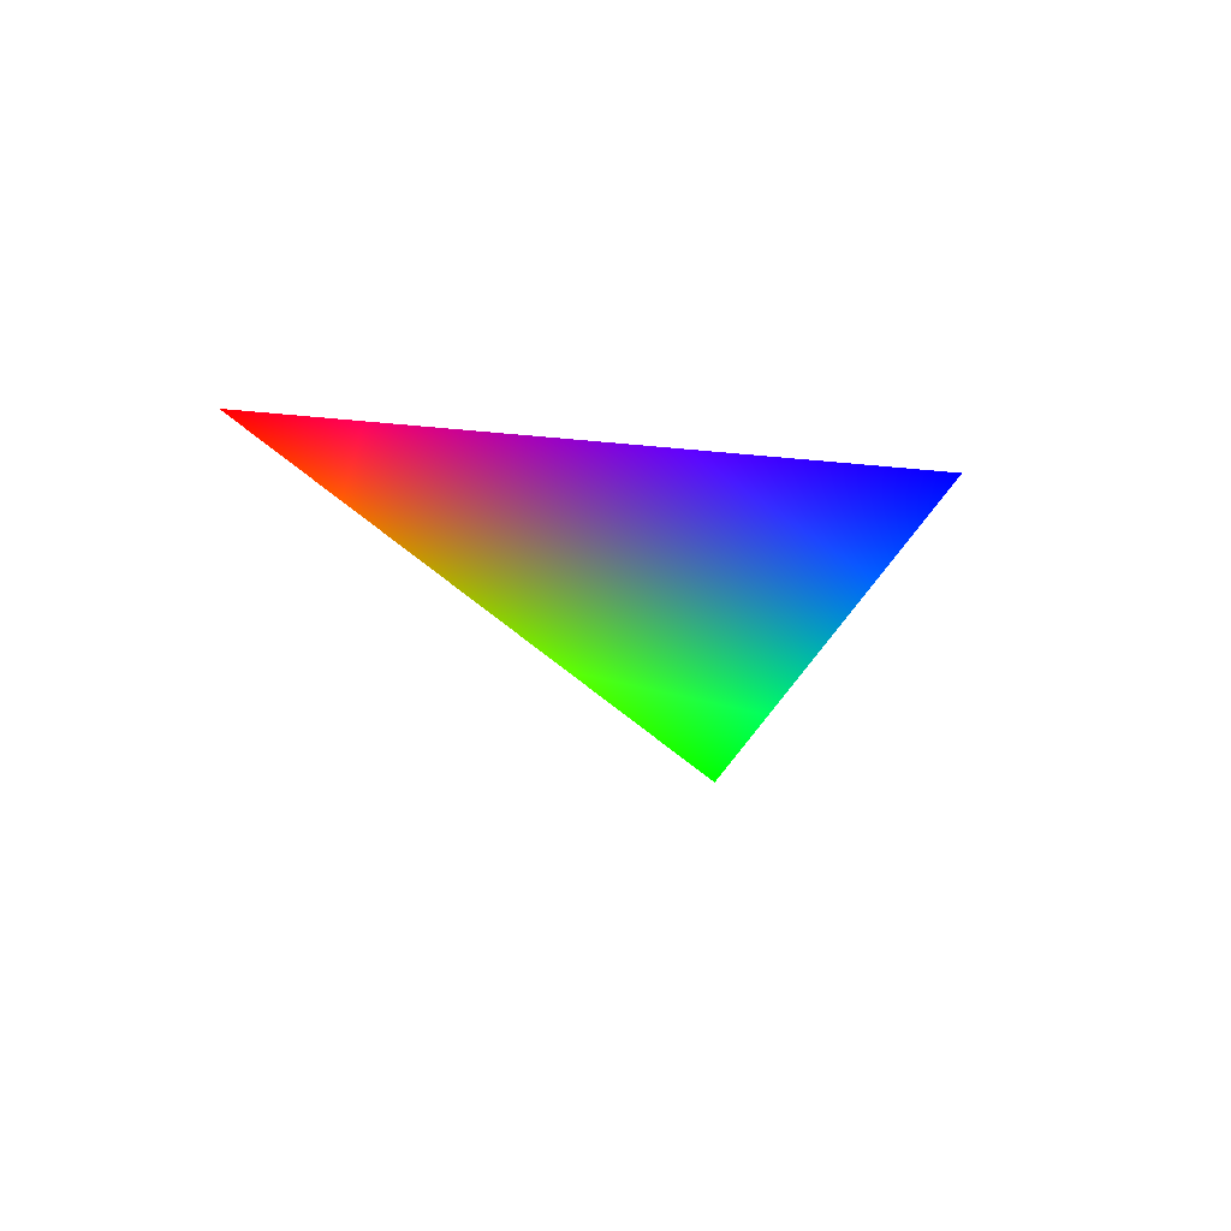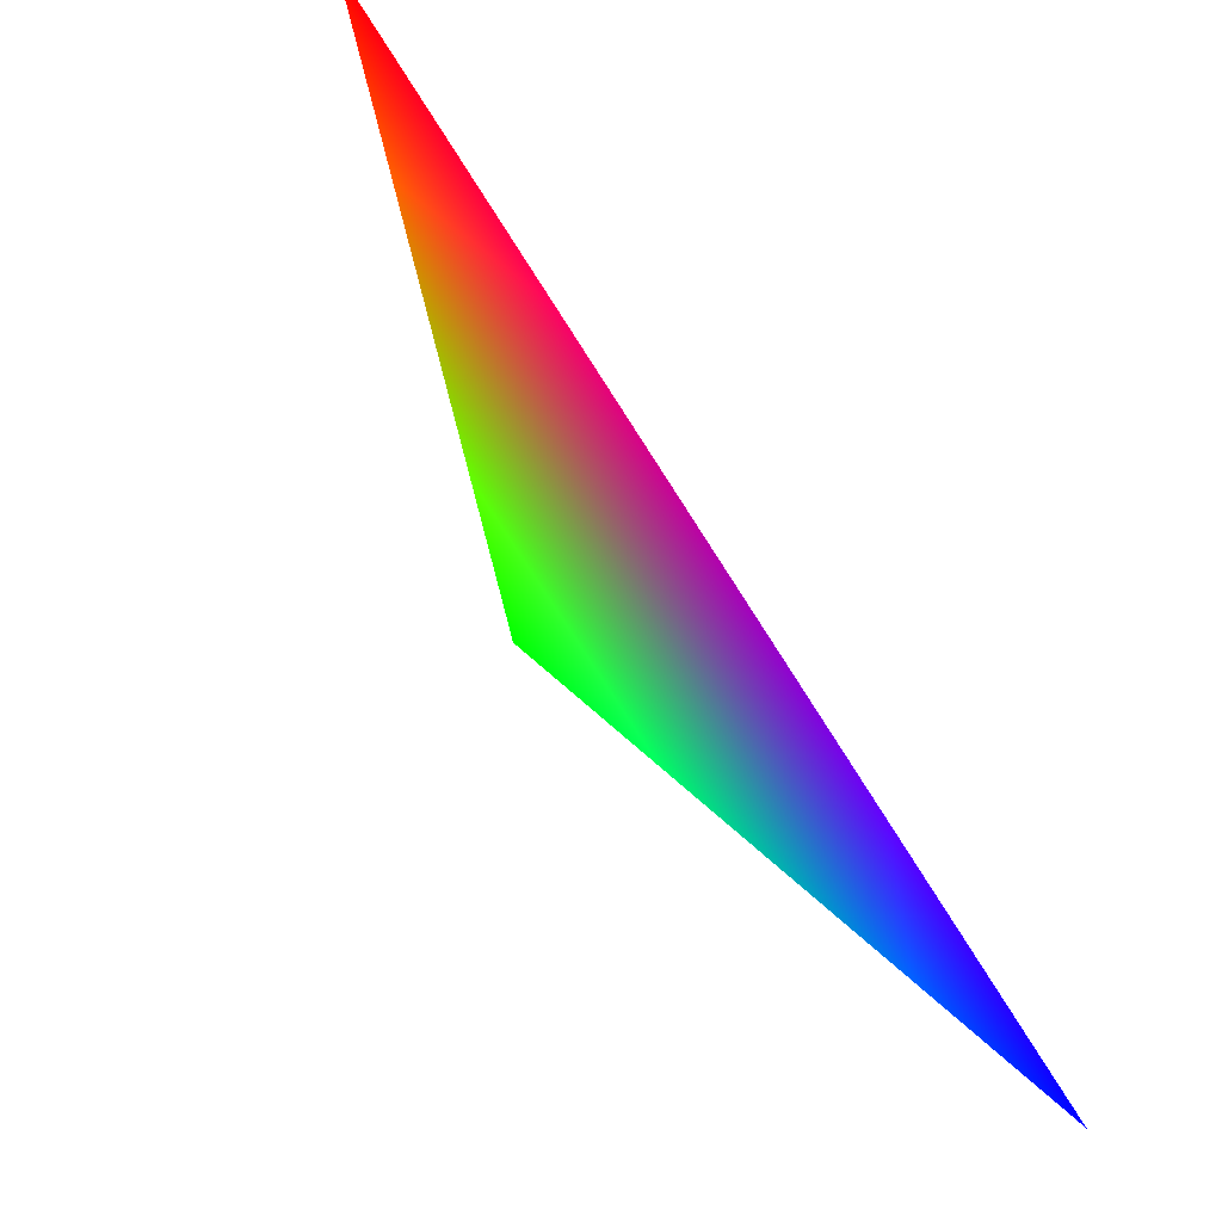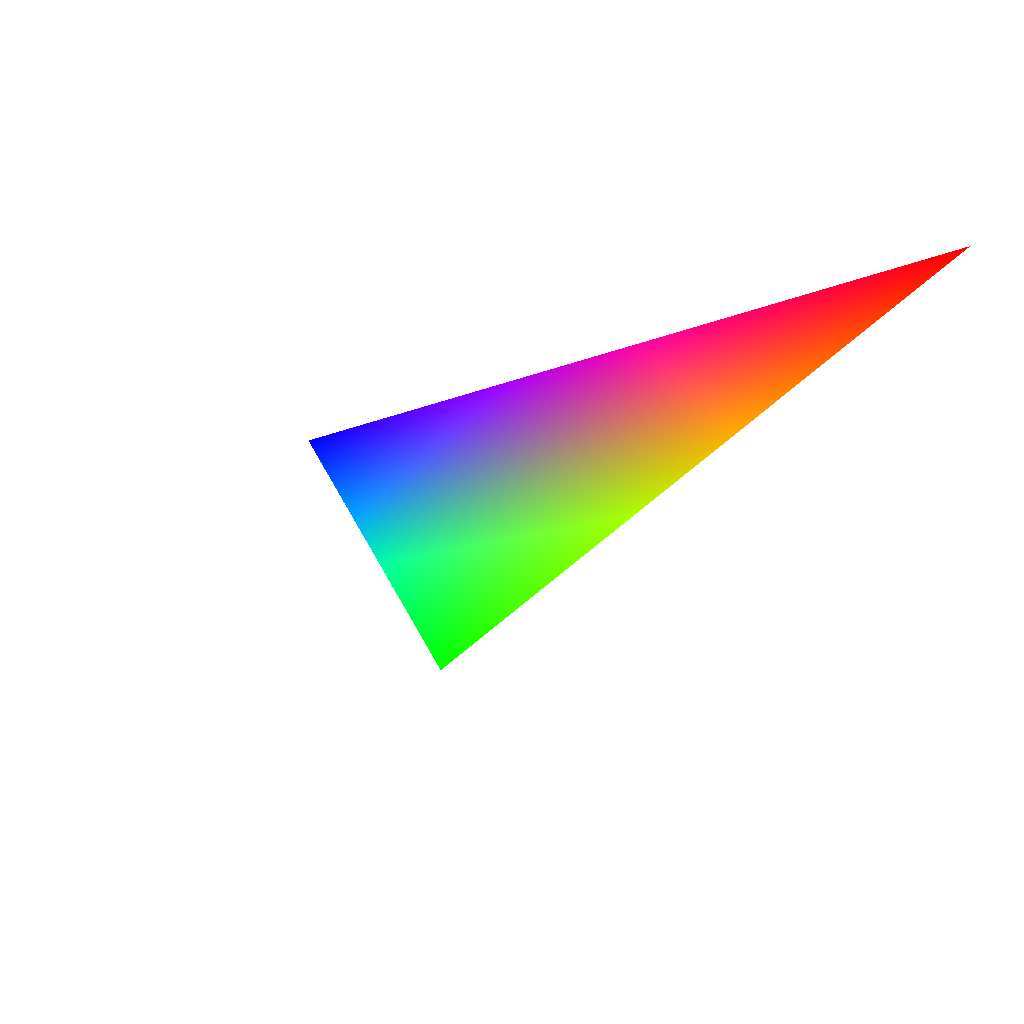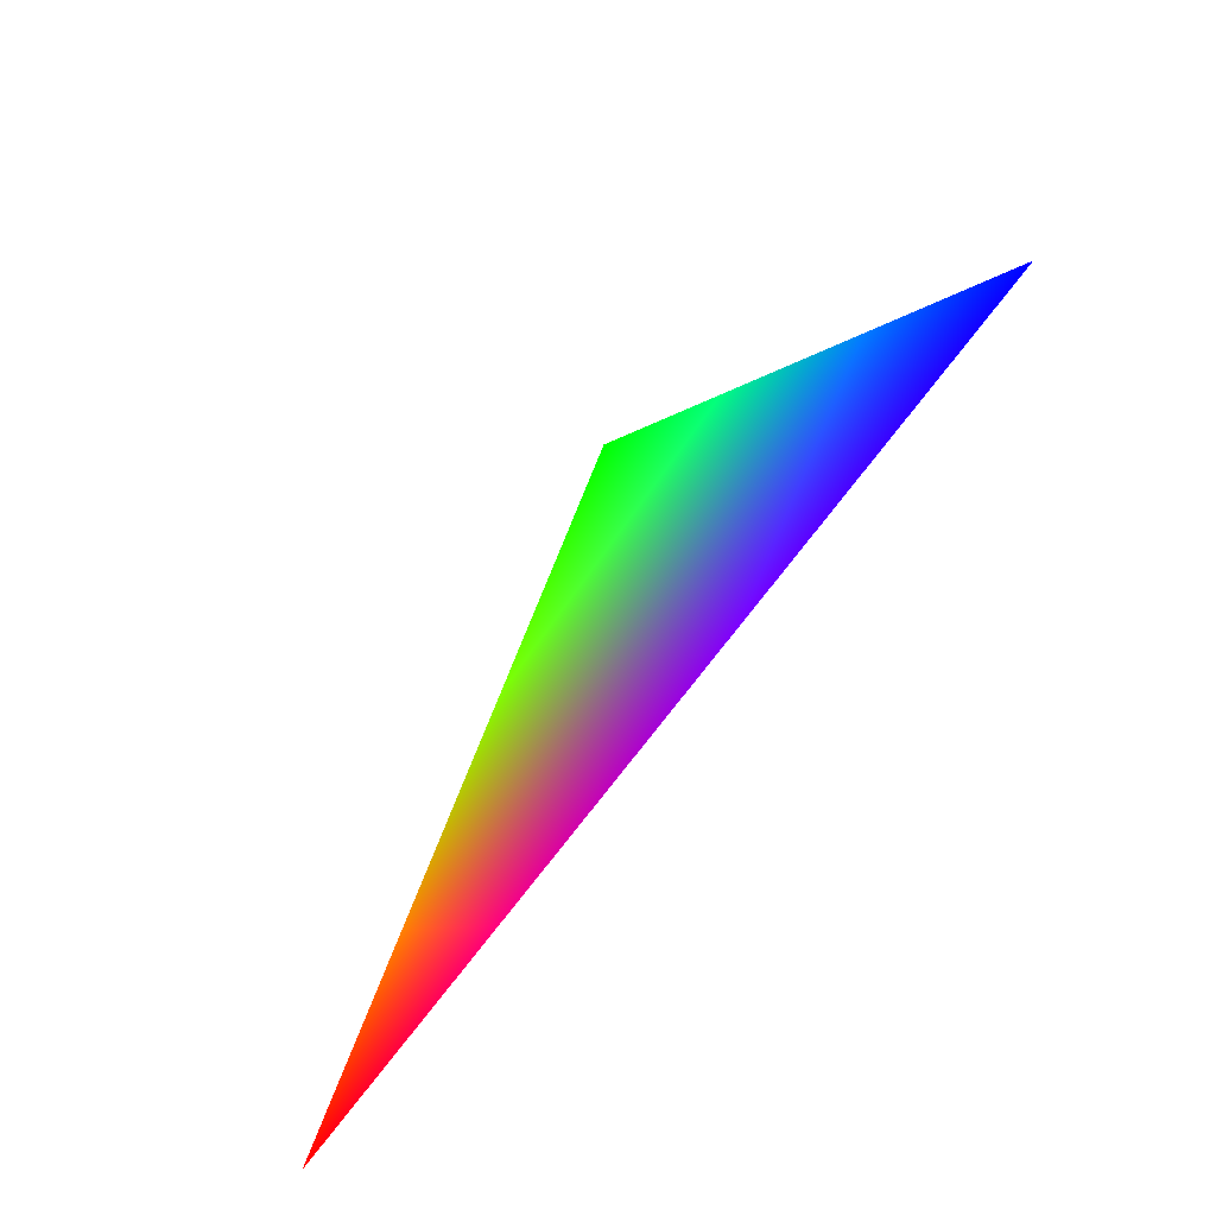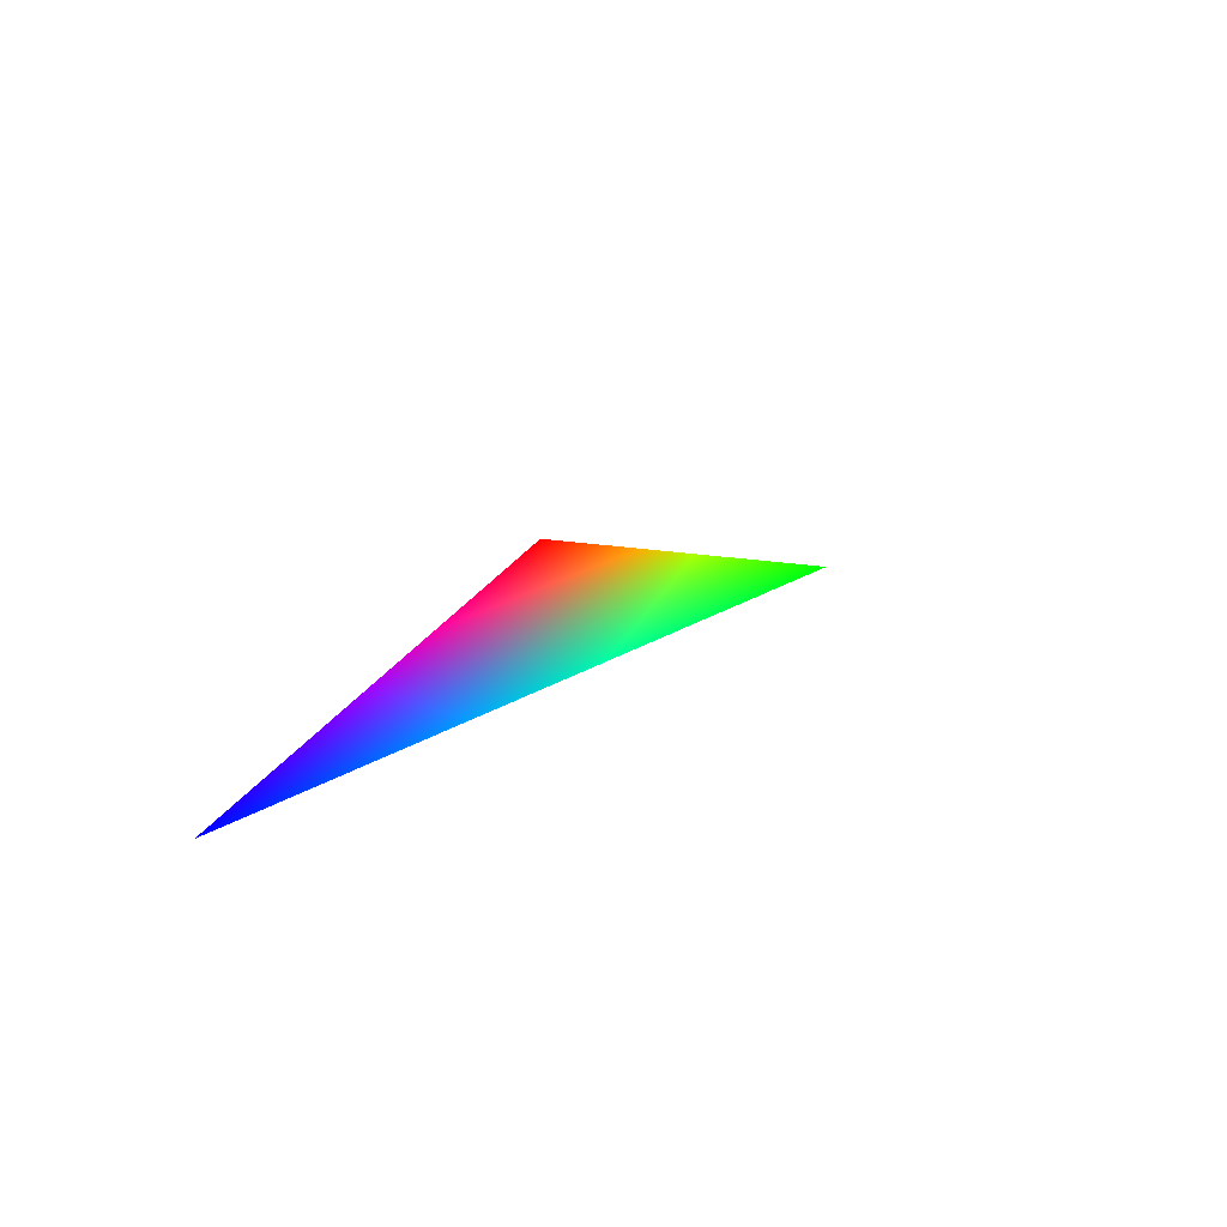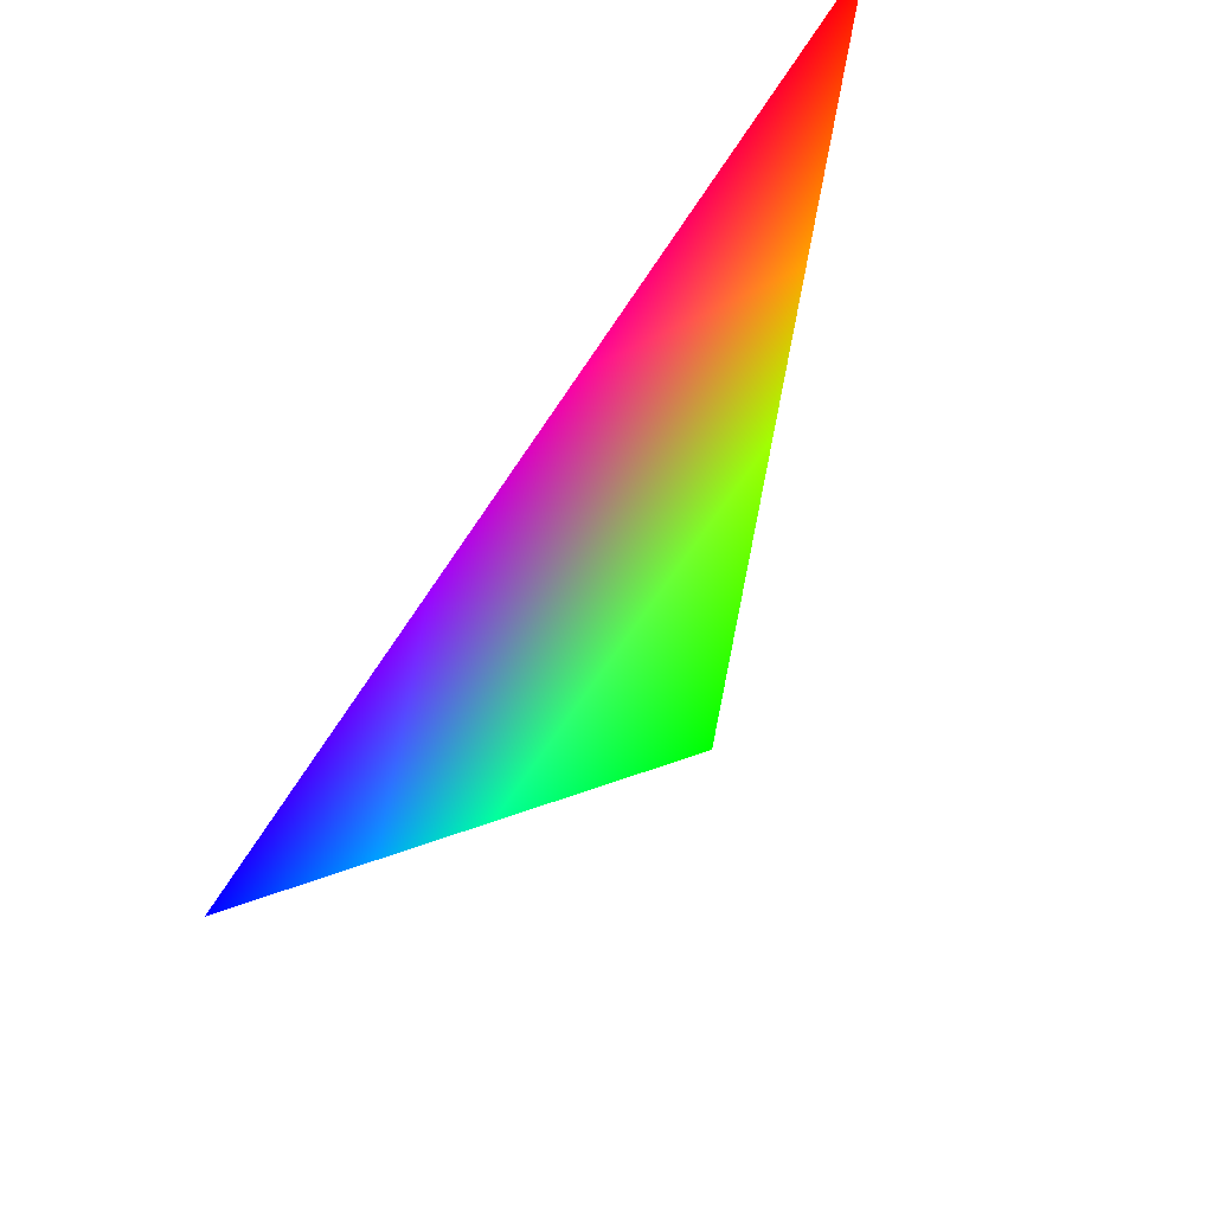
<metadata>
{"format":"obj","ext":"obj","renderer":"f3d","projection":"perspective","resolution":1024,"background":"white","views":[{"elev":-63.2,"azim":26.8,"up":"+Z"},{"elev":-11.0,"azim":-29.6,"up":"+Z"},{"elev":65.2,"azim":-158.8,"up":"+Z"},{"elev":-44.7,"azim":113.5,"up":"+Y"},{"elev":-40.5,"azim":106.9,"up":"+Z"},{"elev":45.7,"azim":151.6,"up":"+Z"}]}
</metadata>
<code>
v -0.4595 0.809 -0.3665 0 1 0
v 0 0.309 -0.9511 0 0 1
v -0.9272 0.309 0.2116 1 0 0
f 1 2 3

</code>
